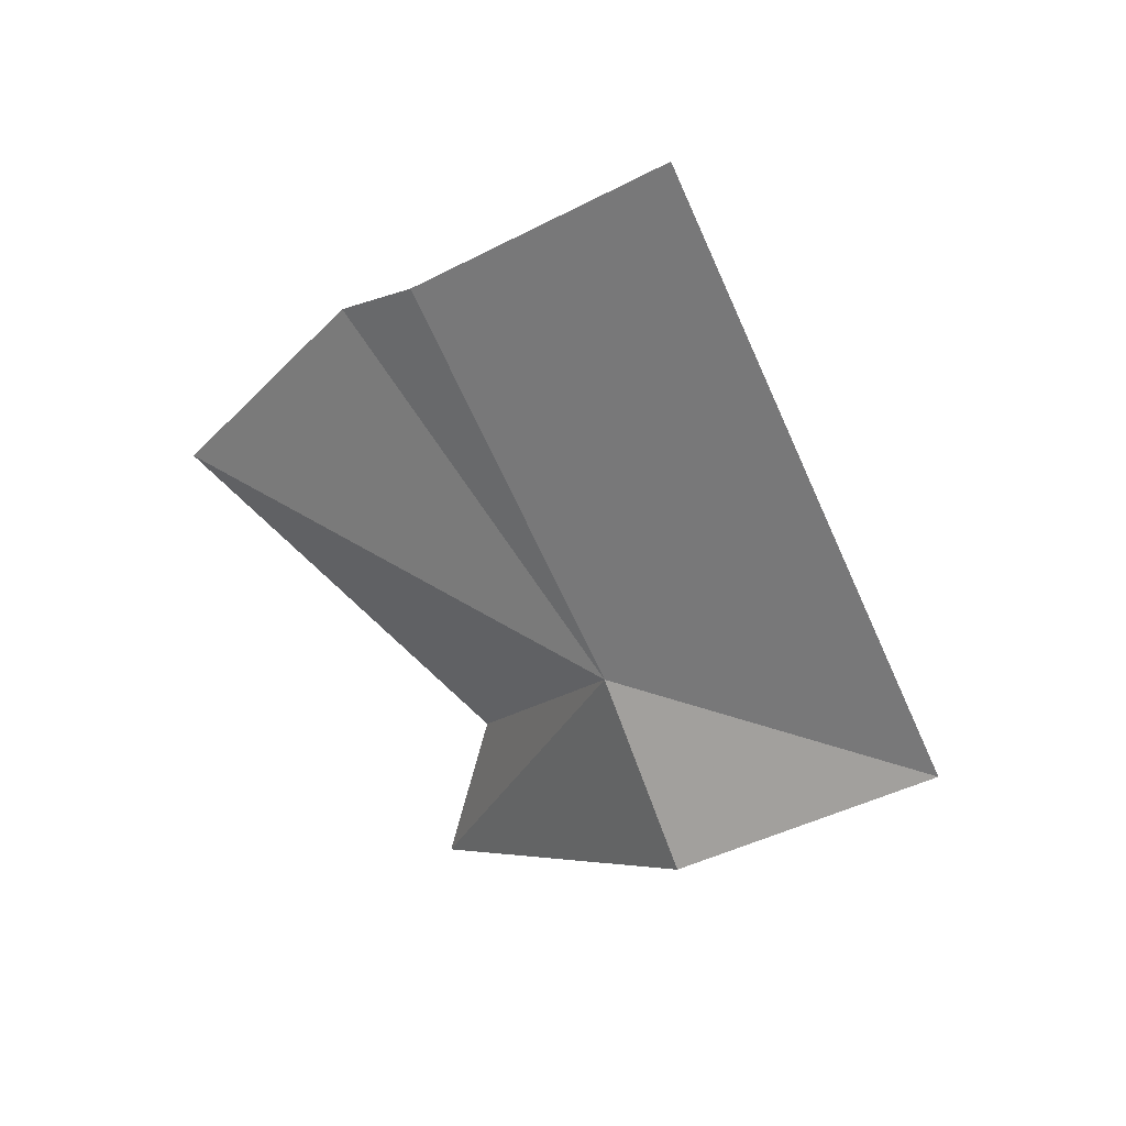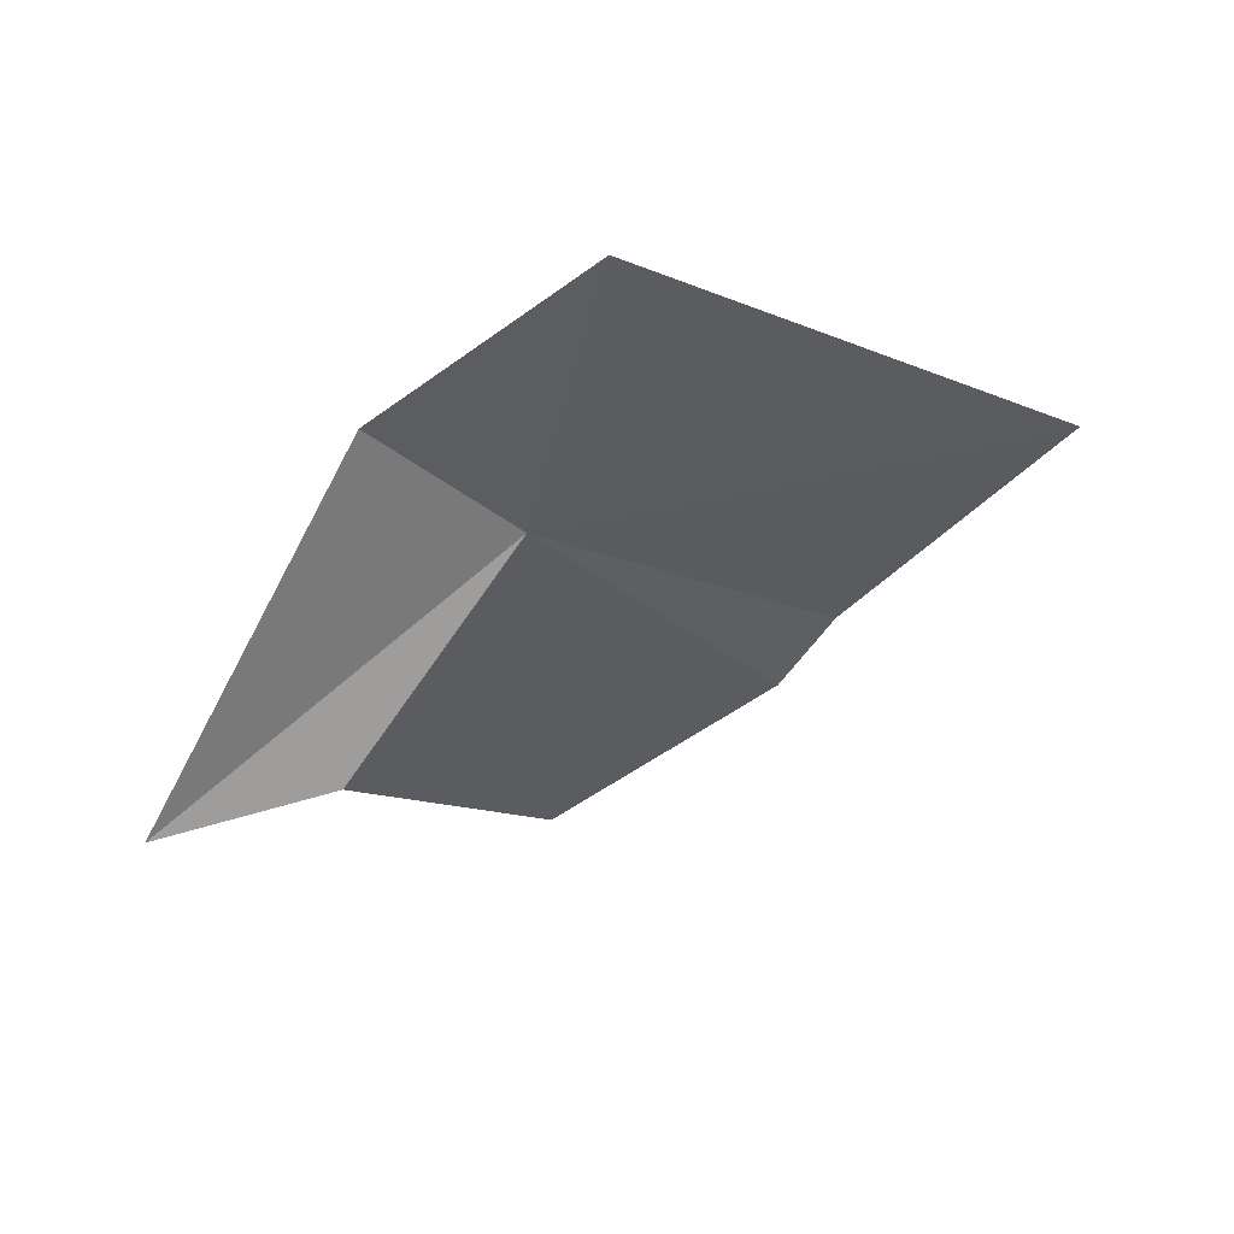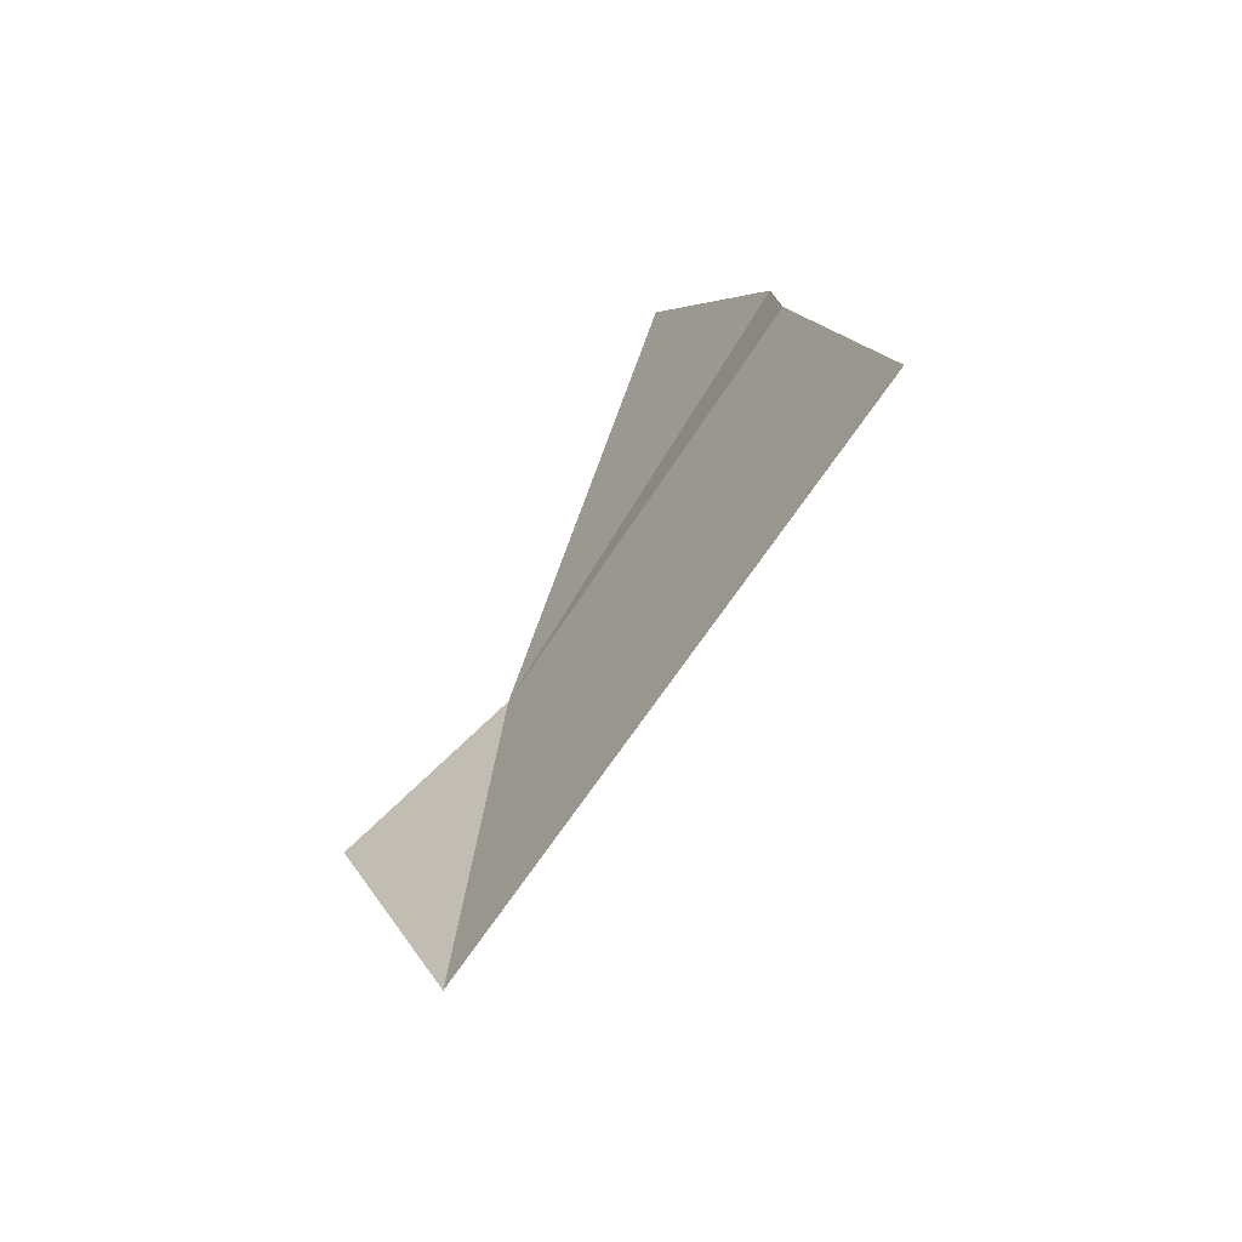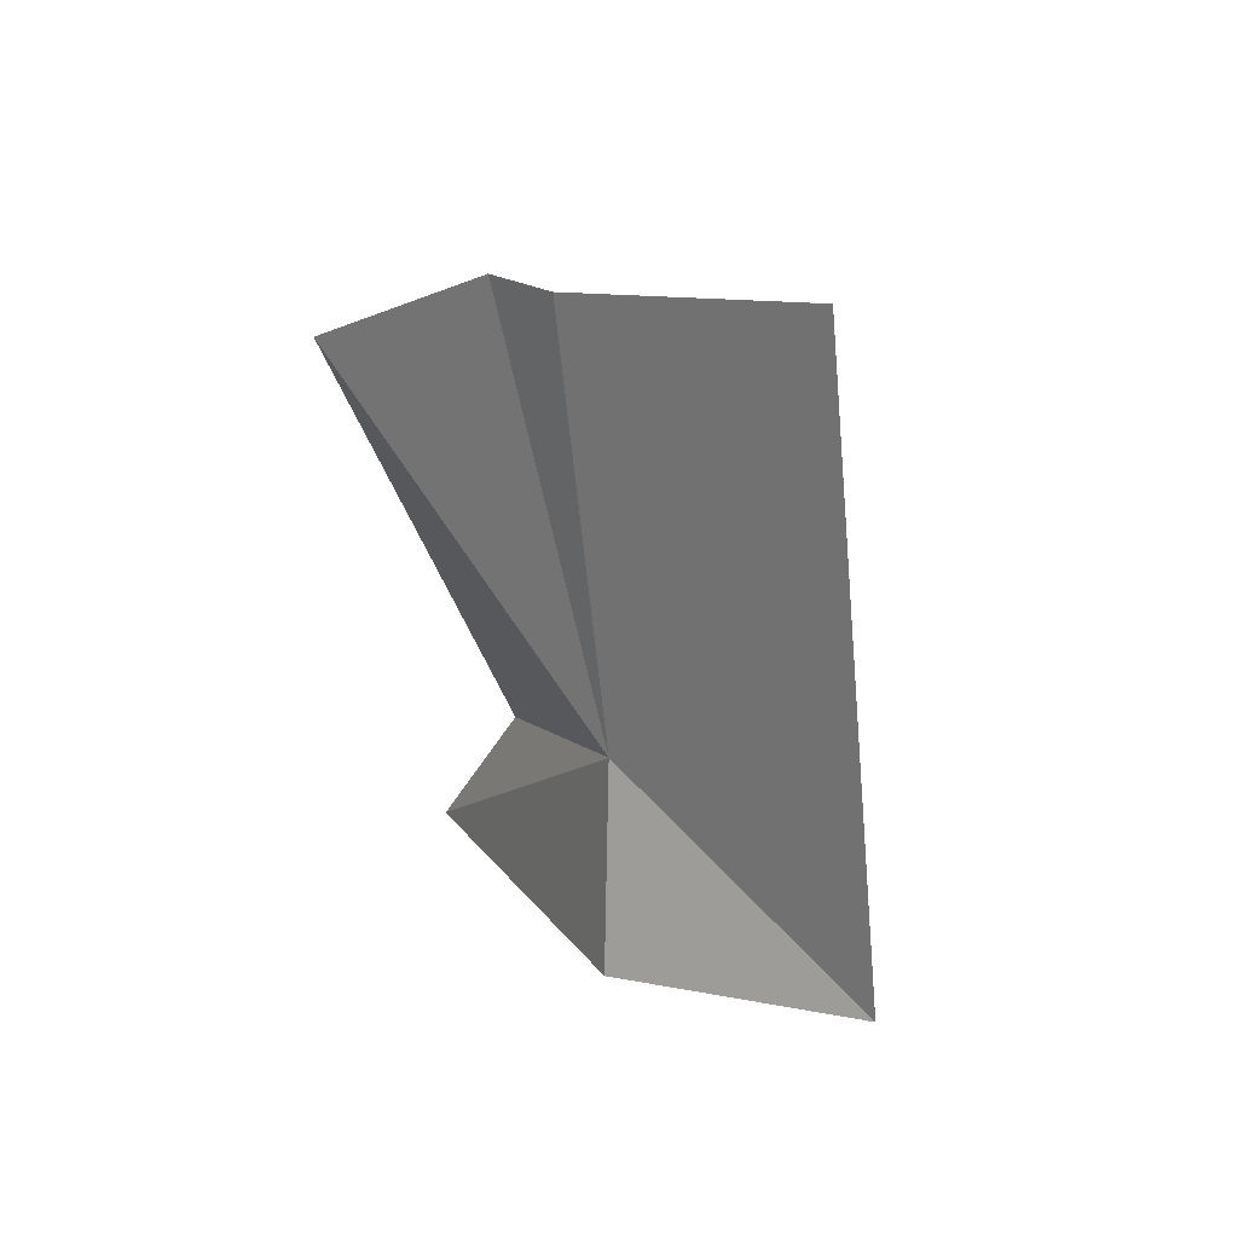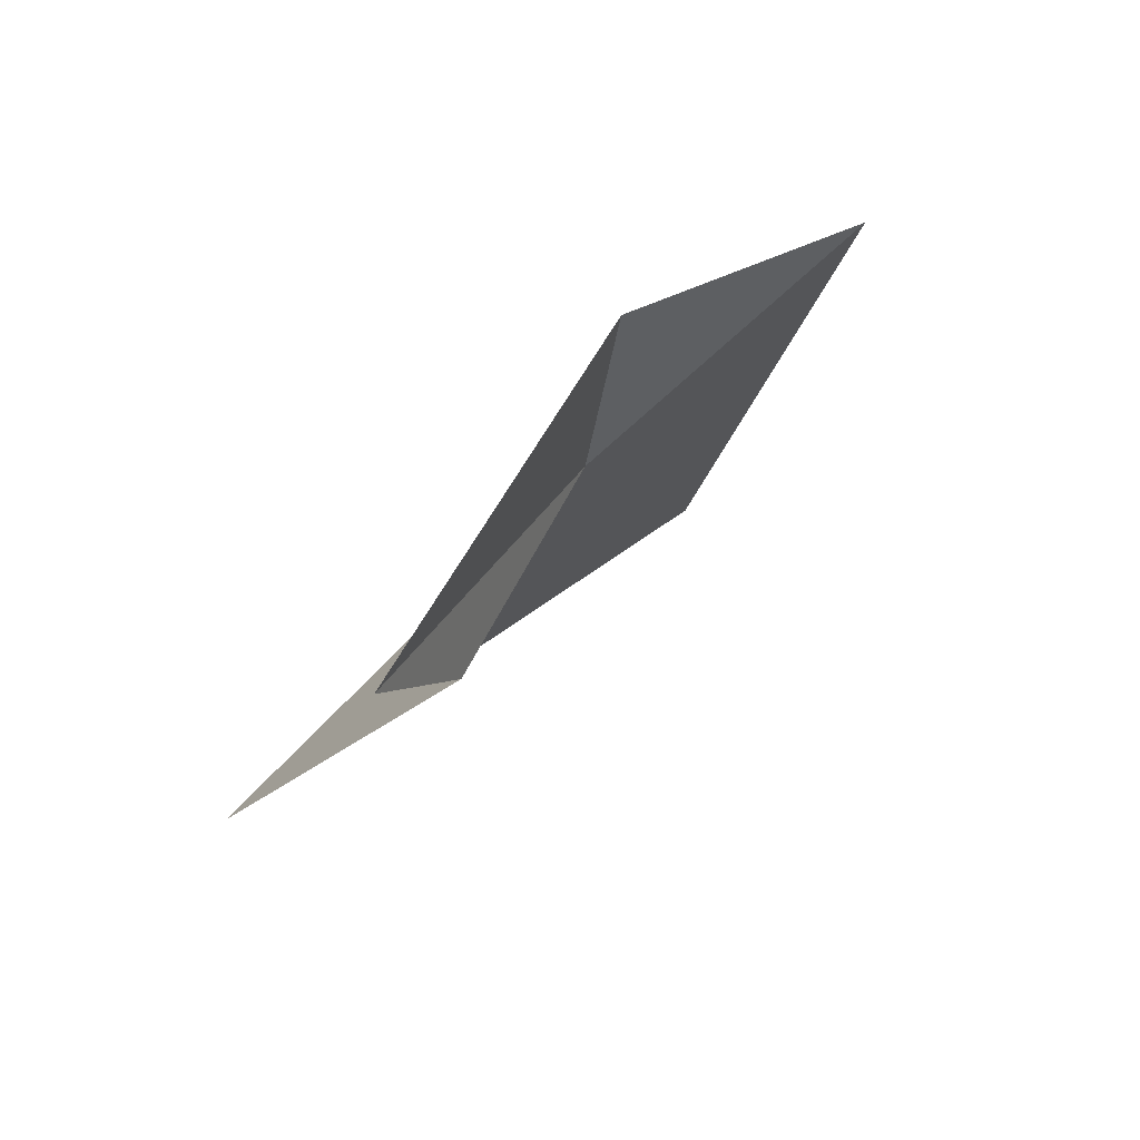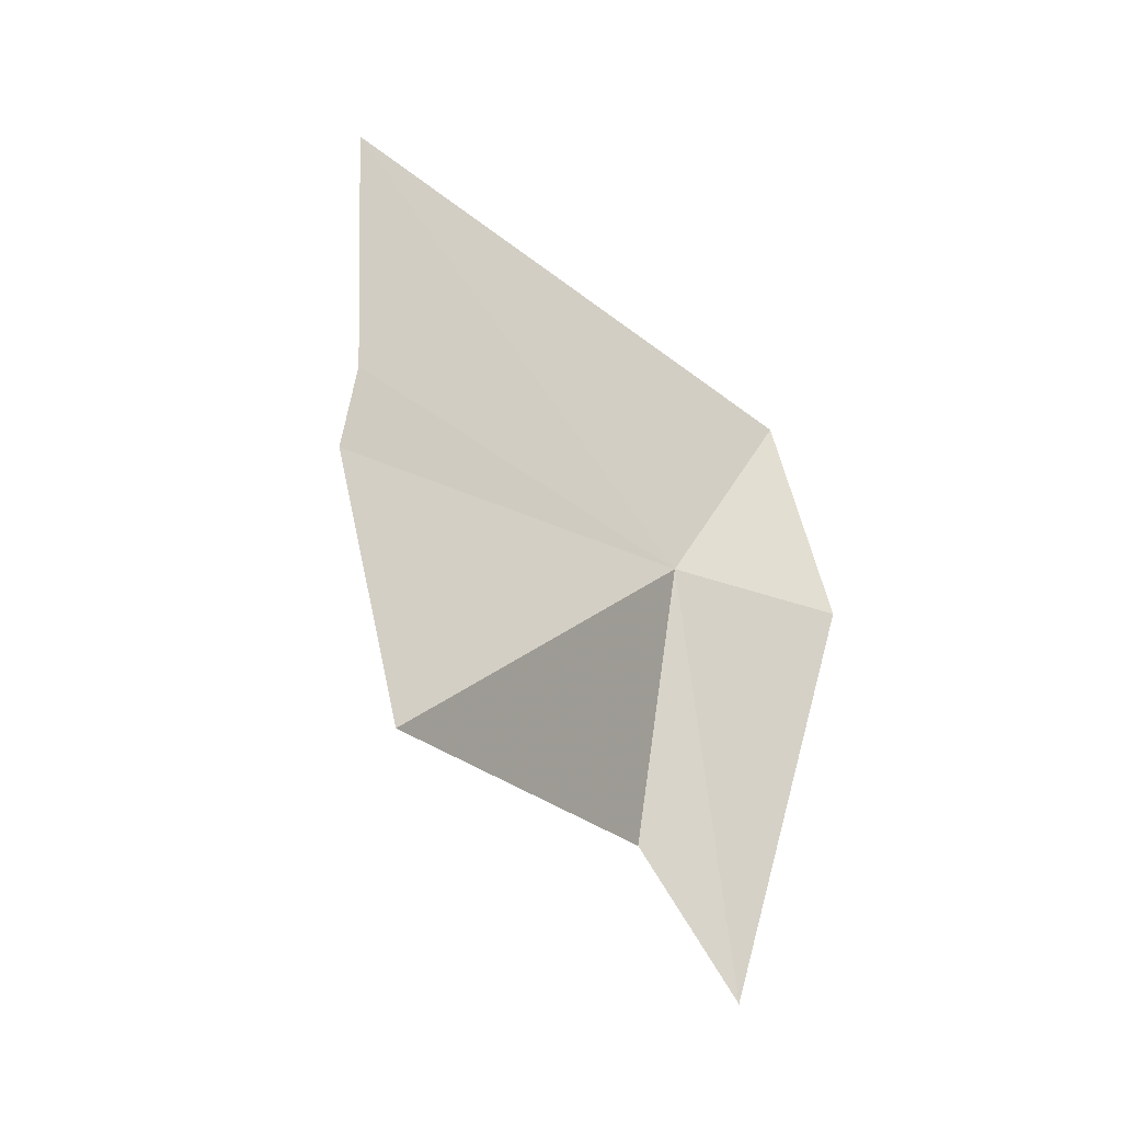
<metadata>
{"format":"obj","ext":"obj","renderer":"f3d","projection":"perspective","resolution":1024,"background":"white","views":[{"elev":66.3,"azim":-64.9,"up":"+Y"},{"elev":67.5,"azim":38.6,"up":"+Z"},{"elev":58.3,"azim":7.4,"up":"+Y"},{"elev":76.0,"azim":-41.7,"up":"+Y"},{"elev":-58.9,"azim":-52.5,"up":"+Y"},{"elev":8.1,"azim":-158.1,"up":"+Y"}]}
</metadata>
<code>
v 5.671 24.54 18.66
v 5.674 24.7 19.12
v 6.094 25.14 18.54
v 5.494 24.46 18.85
v 5.513 23.99 18.48
v 5.952 24.84 18.25
v 5.931 24.75 18.15
v 5.768 24.45 17.96
v 5.658 24.19 18.48
f 1 3 2
f 1 2 4
f 1 4 5
f 1 6 3
f 1 7 6
f 1 8 7
f 1 5 9
f 1 9 8

</code>
